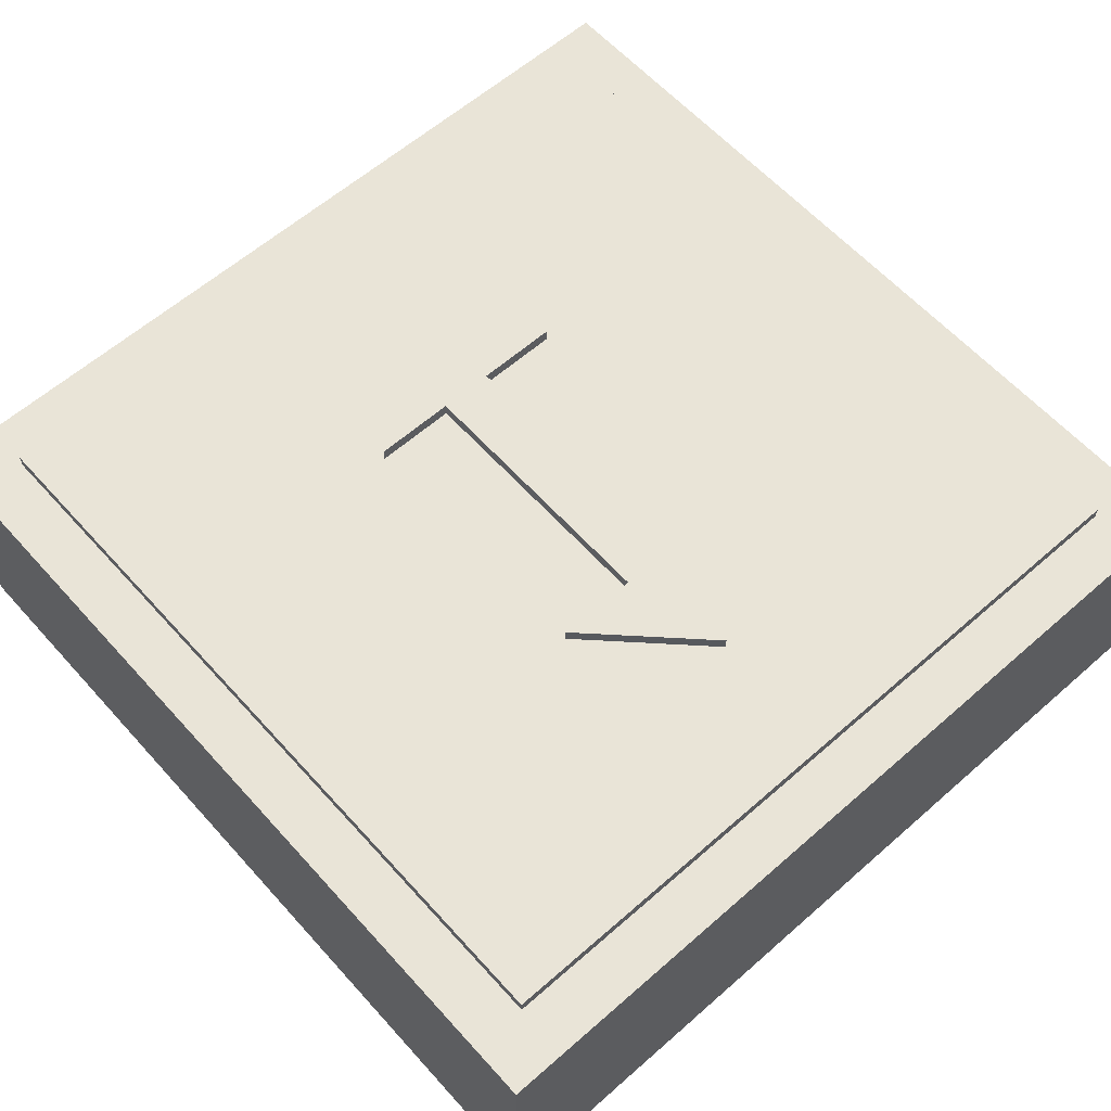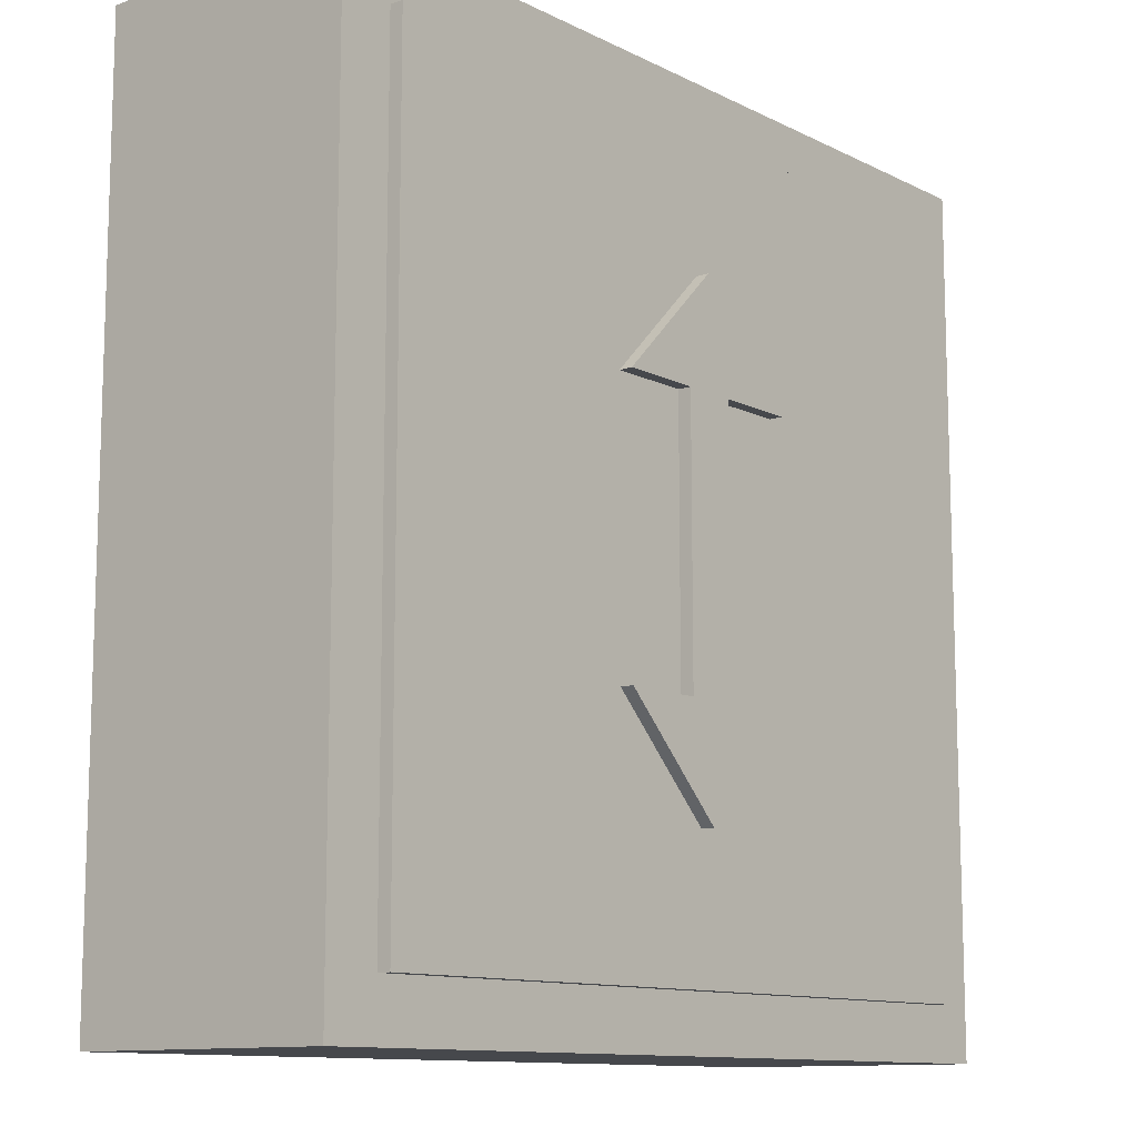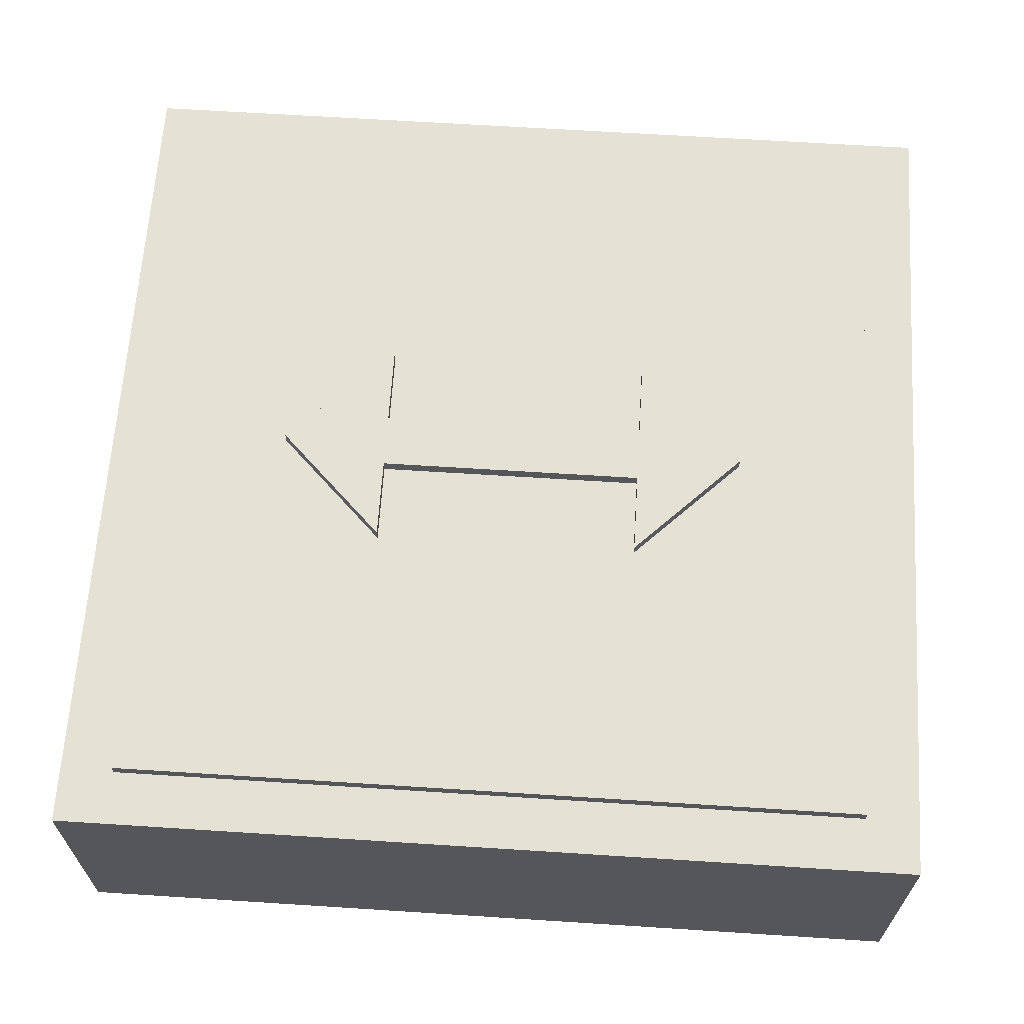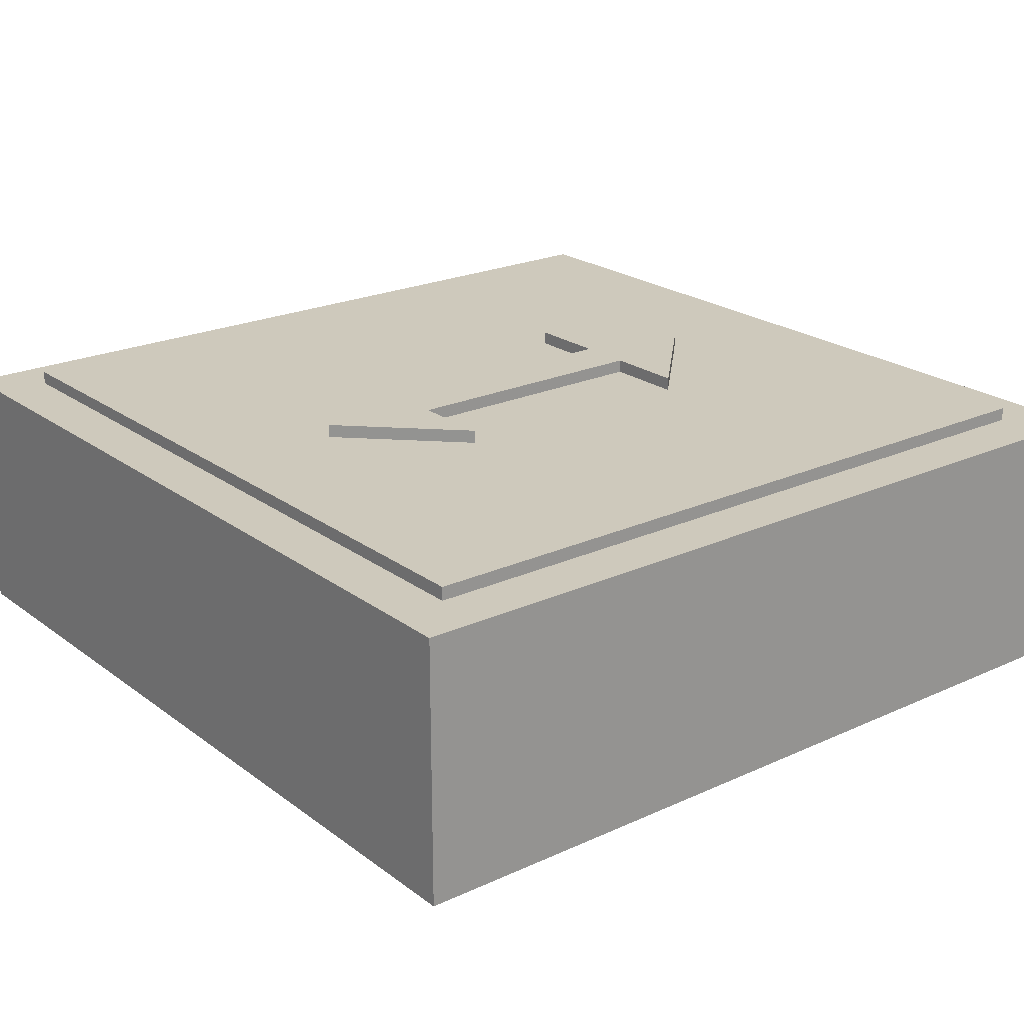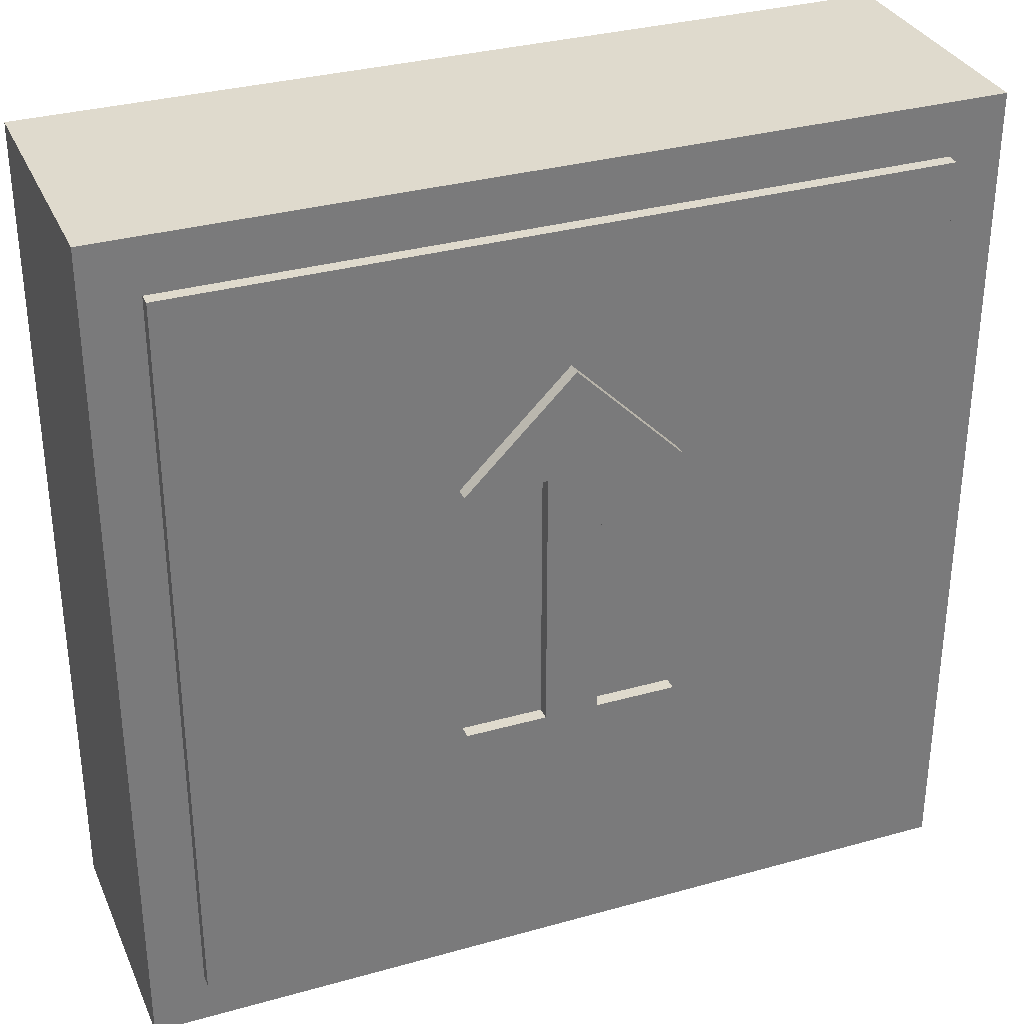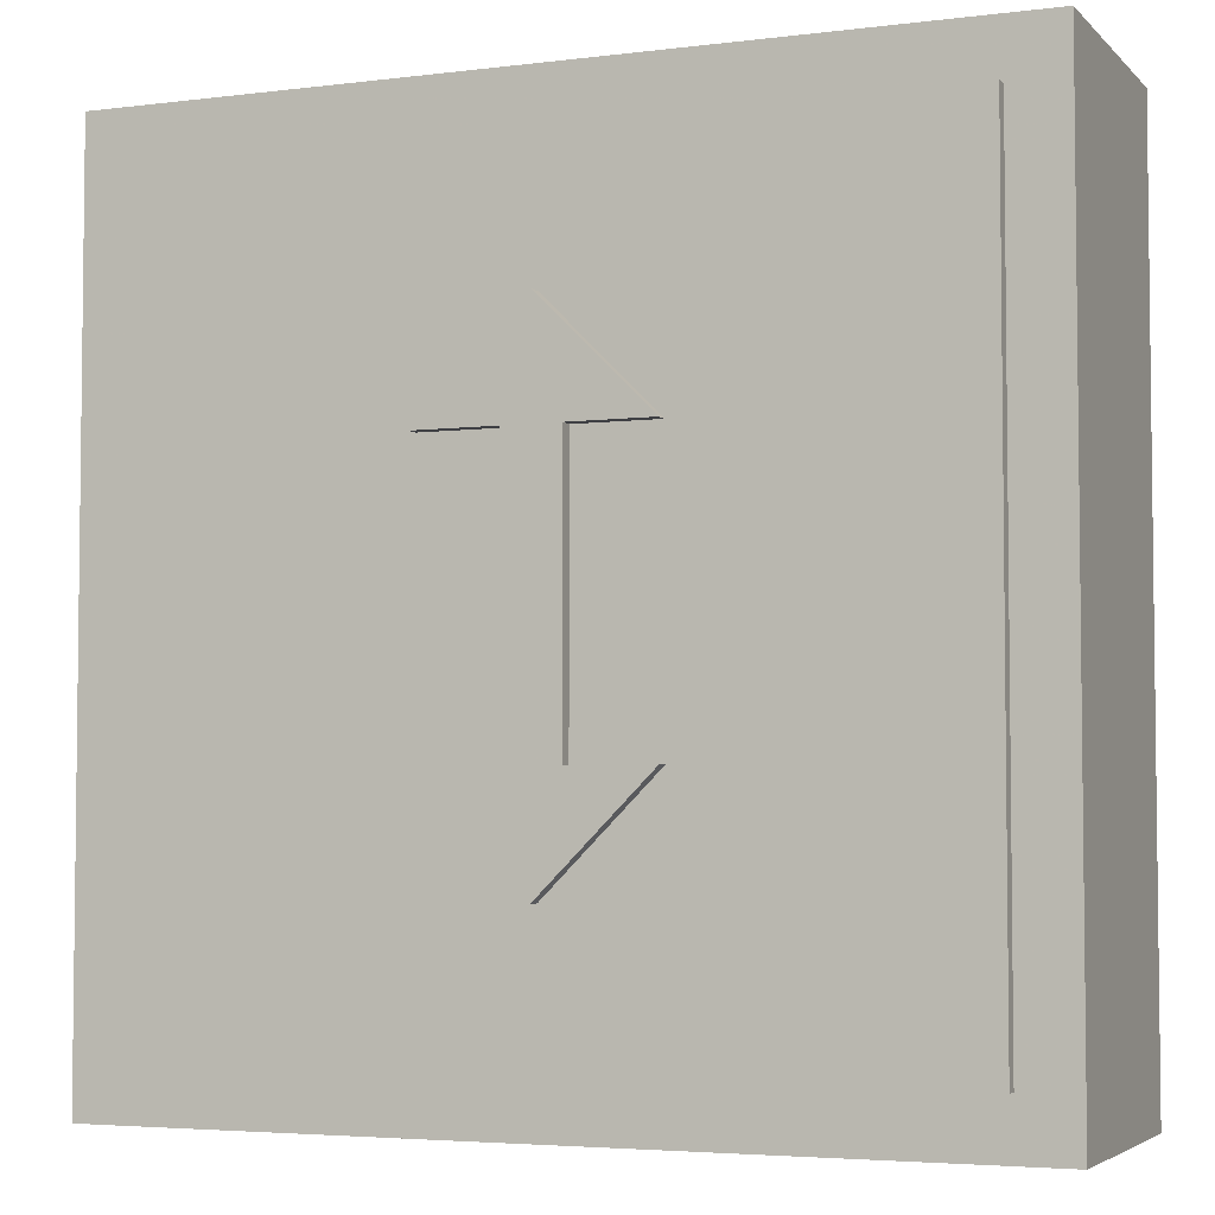
<metadata>
{"format":"obj","ext":"obj","renderer":"f3d","projection":"perspective","resolution":1024,"background":"white","views":[{"elev":60.9,"azim":138.2,"up":"+Z"},{"elev":-11.4,"azim":-50.1,"up":"+Y"},{"elev":64.7,"azim":-86.3,"up":"+Z"},{"elev":22.3,"azim":51.6,"up":"+Z"},{"elev":32.6,"azim":-21.3,"up":"+Y"},{"elev":-4.2,"azim":-157.8,"up":"+Y"}]}
</metadata>
<code>
v 0.7214 0.4551 0.1
v 0.7214 -0.1938 0.1
v 0.07225 -0.1938 0.1
v 0.07225 0.4551 0.1
v 0.7214 0.4551 -0.1
v 0.7214 -0.1938 -0.1
v 0.07225 -0.1938 -0.1
v 0.07225 0.4551 -0.1
v 0.7214 0.4551 -0.1
v 0.7214 0.4551 0.1
v 0.7214 -0.1938 -0.1
v 0.7214 -0.1938 0.1
v 0.07225 -0.1938 -0.1
v 0.07225 -0.1938 0.1
v 0.07225 0.4551 -0.1
v 0.07225 0.4551 0.1
f 3 1 4
f 3 2 1
f 7 8 5
f 7 5 6
f 10 12 11 9
f 12 14 13 11
f 14 16 15 13
f 16 10 9 15
v 0.6807 0.4145 0.11
v 0.6807 -0.1532 0.11
v 0.1129 -0.1532 0.11
v 0.1129 0.4145 0.11
v 0.6807 0.4145 -0.11
v 0.6807 -0.1532 -0.11
v 0.1129 -0.1532 -0.11
v 0.1129 0.4145 -0.11
v 0.6807 0.4145 -0.11
v 0.6807 0.4145 0.11
v 0.6807 -0.1532 -0.11
v 0.6807 -0.1532 0.11
v 0.1129 -0.1532 -0.11
v 0.1129 -0.1532 0.11
v 0.1129 0.4145 -0.11
v 0.1129 0.4145 0.11
f 19 17 20
f 19 18 17
f 23 24 21
f 23 21 22
f 26 28 27 25
f 28 30 29 27
f 30 32 31 29
f 32 26 25 31
v 0.4778 0.2319 0.12
v 0.4171 0.2319 0.12
v 0.4171 0.02935 0.12
v 0.4778 0.02935 0.12
v 0.3968 -0.05192 0.12
v 0.3155 0.02935 0.12
v 0.3765 0.02935 0.12
v 0.3765 0.2319 0.12
v 0.3155 0.2319 0.12
v 0.3968 0.3132 0.12
v 0.4778 0.2319 -0.12
v 0.4171 0.2319 -0.12
v 0.4171 0.02935 -0.12
v 0.4778 0.02935 -0.12
v 0.3968 -0.05192 -0.12
v 0.3155 0.02935 -0.12
v 0.3765 0.02935 -0.12
v 0.3765 0.2319 -0.12
v 0.3155 0.2319 -0.12
v 0.3968 0.3132 -0.12
v 0.4778 0.2319 -0.12
v 0.4778 0.2319 0.12
v 0.4171 0.2319 -0.12
v 0.4171 0.2319 0.12
v 0.4171 0.02935 -0.12
v 0.4171 0.02935 0.12
v 0.4778 0.02935 -0.12
v 0.4778 0.02935 0.12
v 0.3968 -0.05192 -0.12
v 0.3968 -0.05192 0.12
v 0.3155 0.02935 -0.12
v 0.3155 0.02935 0.12
v 0.3765 0.02935 -0.12
v 0.3765 0.02935 0.12
v 0.3765 0.2319 -0.12
v 0.3765 0.2319 0.12
v 0.3155 0.2319 -0.12
v 0.3155 0.2319 0.12
v 0.3968 0.3132 -0.12
v 0.3968 0.3132 0.12
f 41 33 42
f 40 33 41
f 39 34 40
f 34 33 40
f 39 35 34
f 37 39 38
f 37 35 39
f 37 36 35
f 51 52 43
f 50 51 43
f 49 50 44
f 44 50 43
f 49 44 45
f 47 48 49
f 47 49 45
f 47 45 46
f 54 56 55 53
f 56 58 57 55
f 58 60 59 57
f 60 62 61 59
f 62 64 63 61
f 64 66 65 63
f 66 68 67 65
f 68 70 69 67
f 70 72 71 69
f 72 54 53 71

</code>
